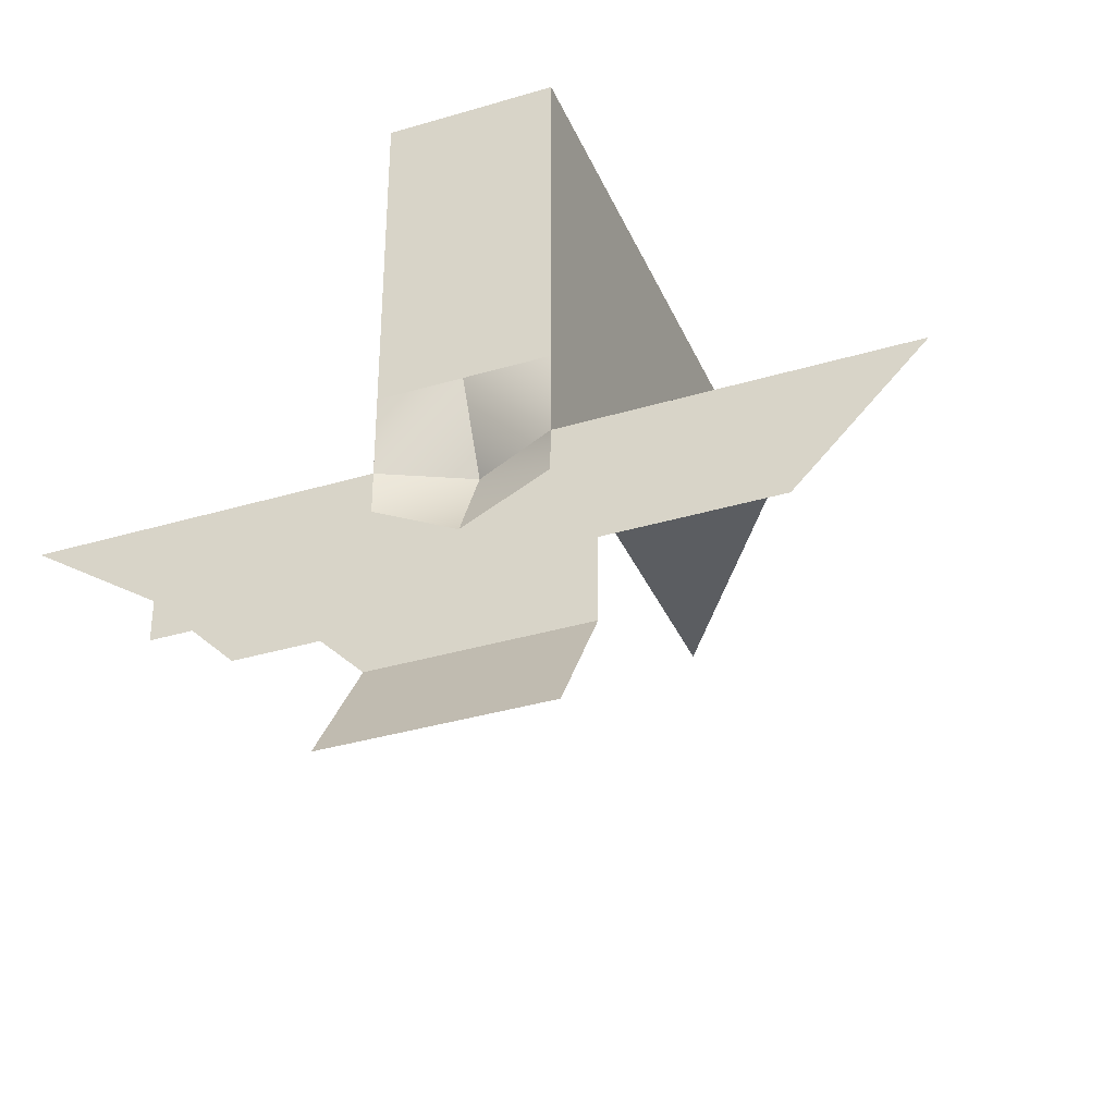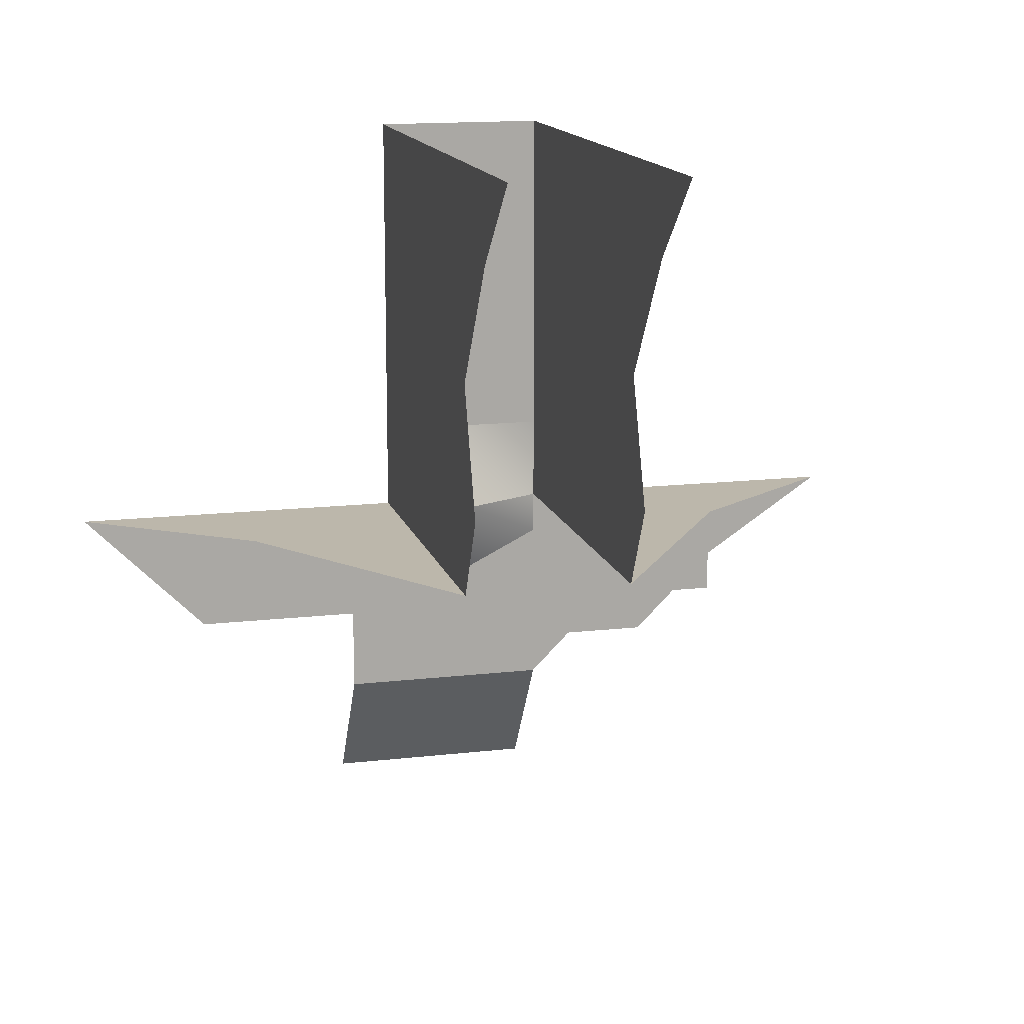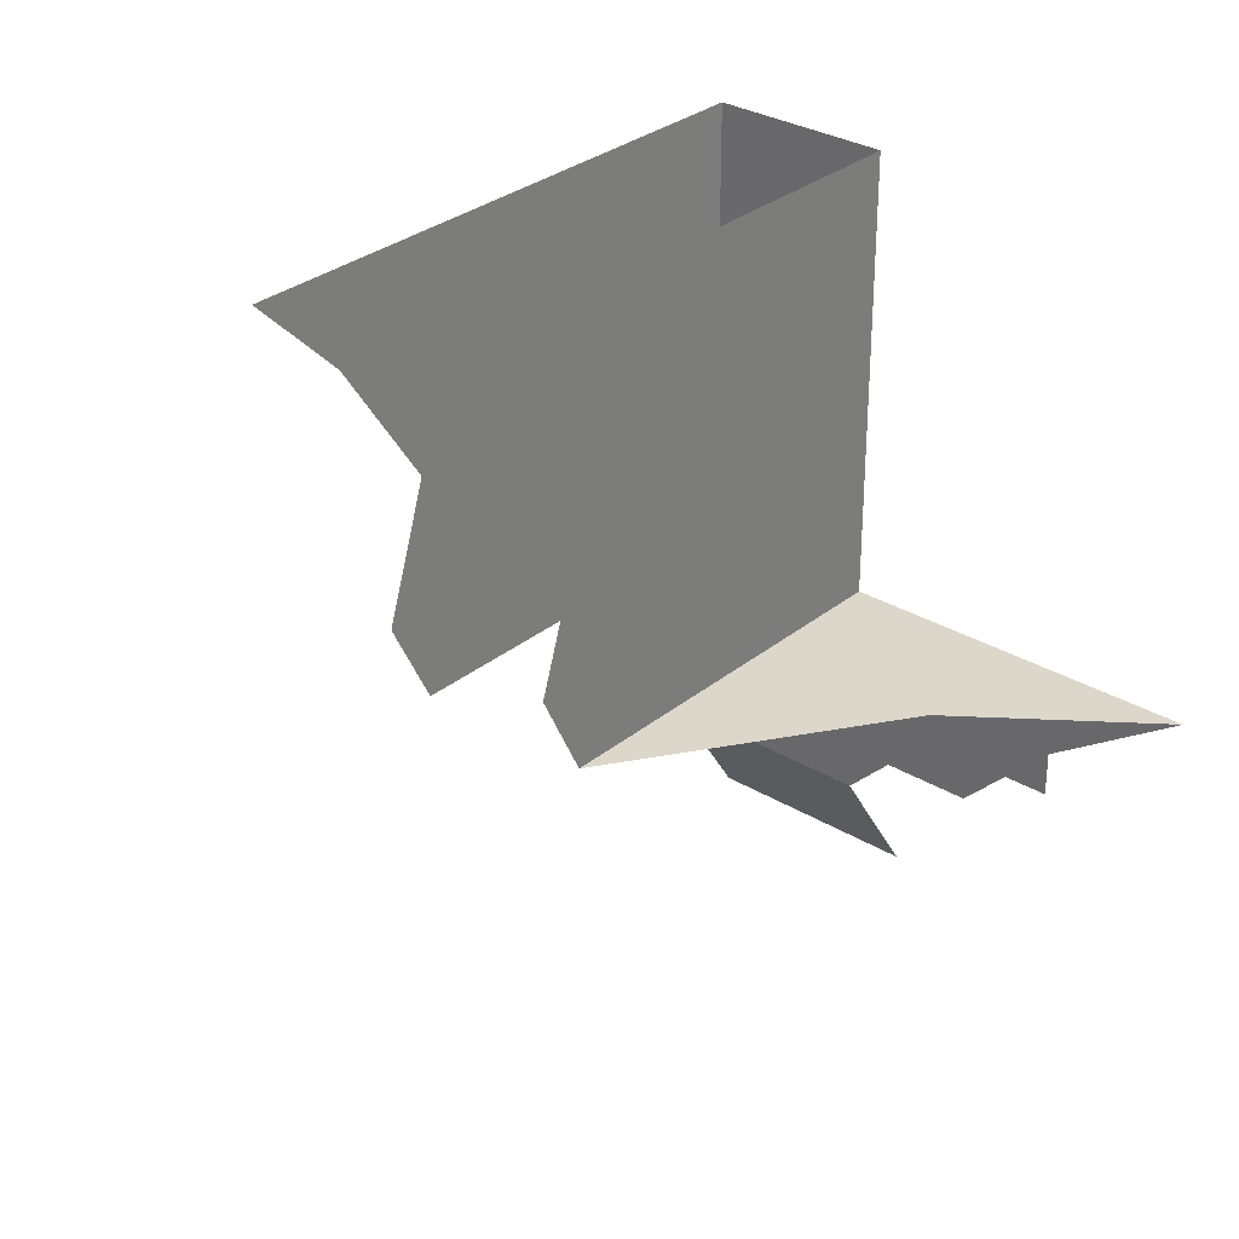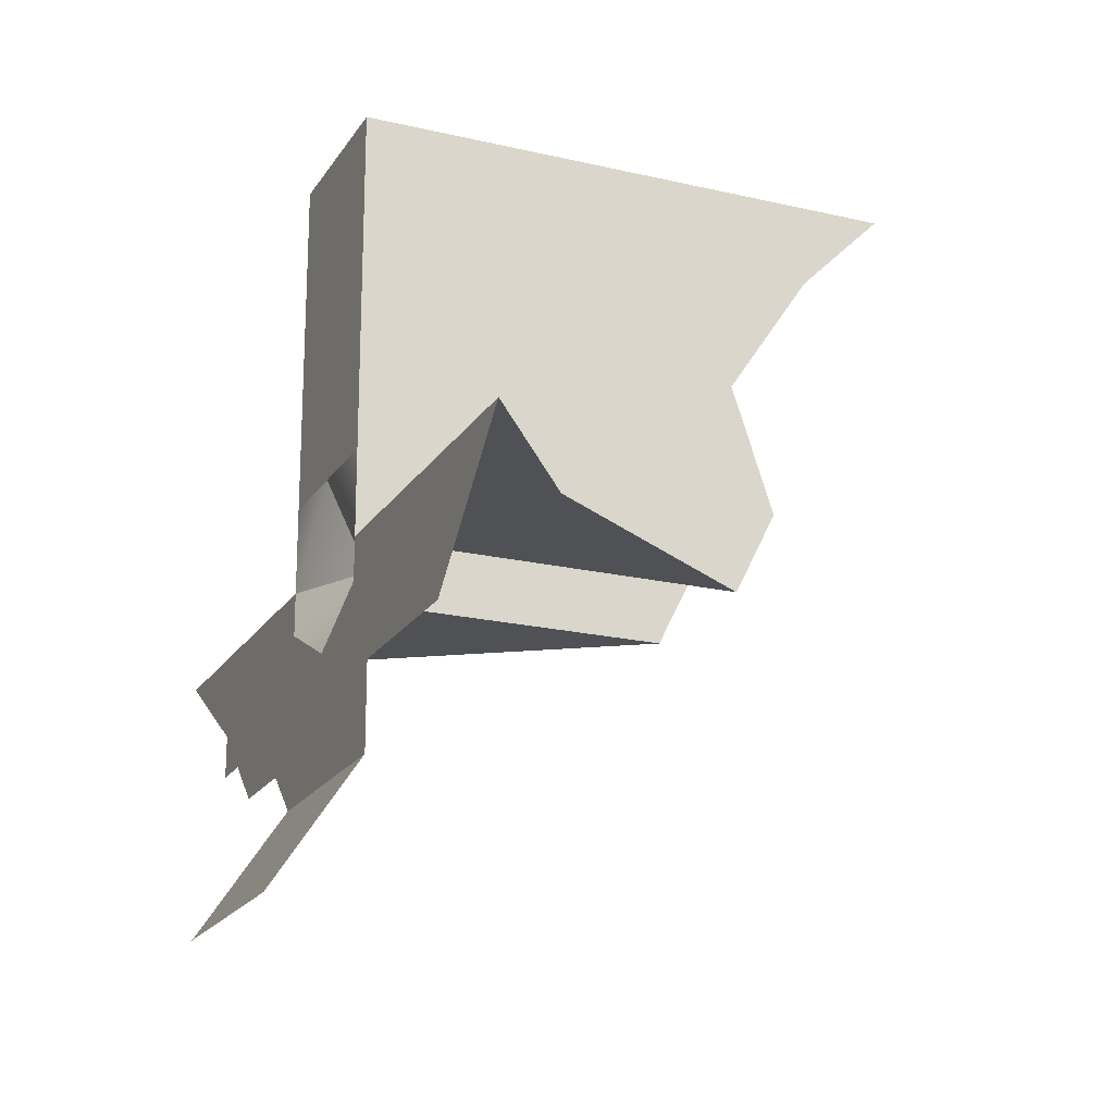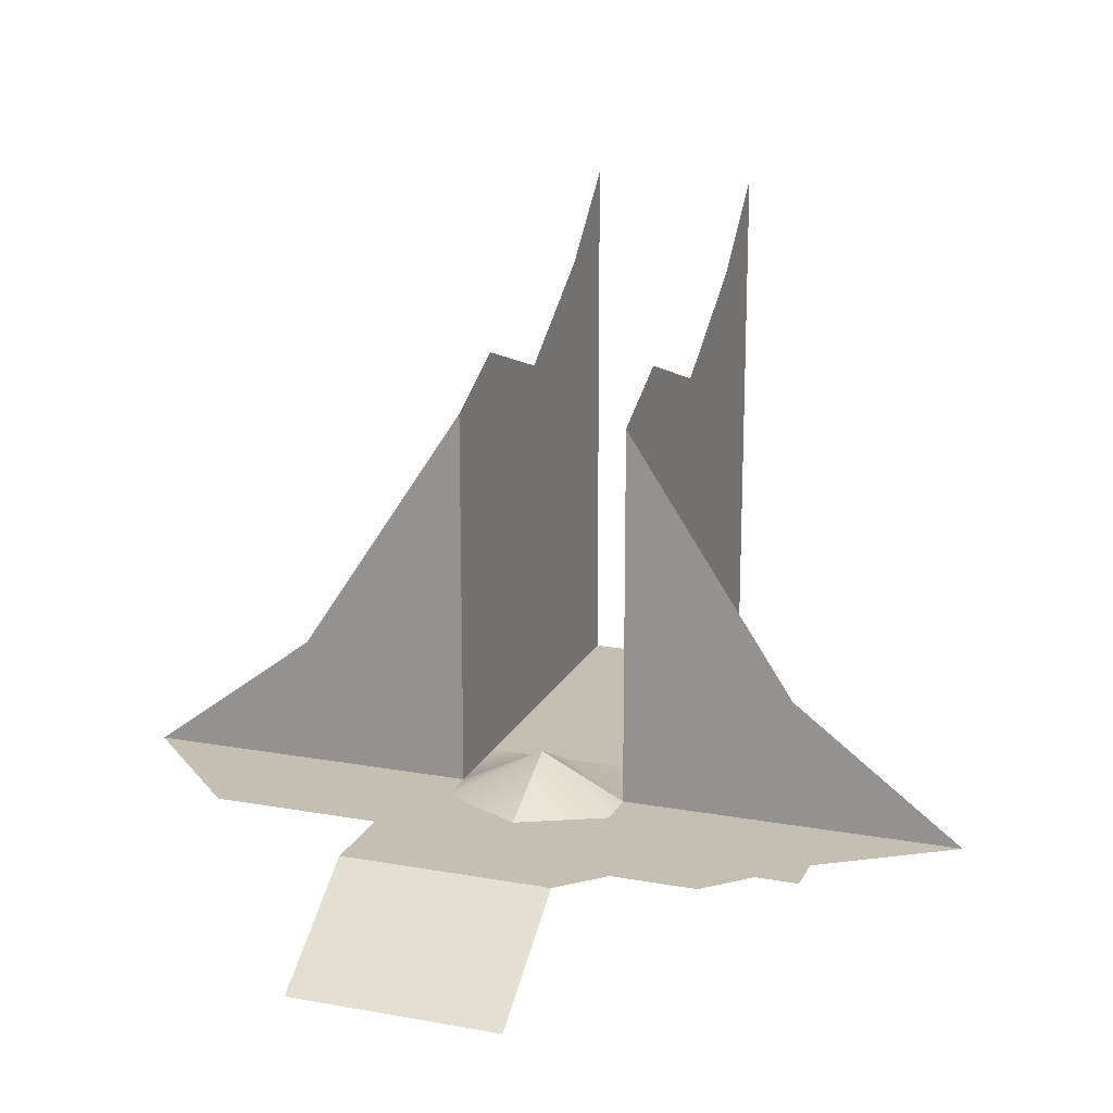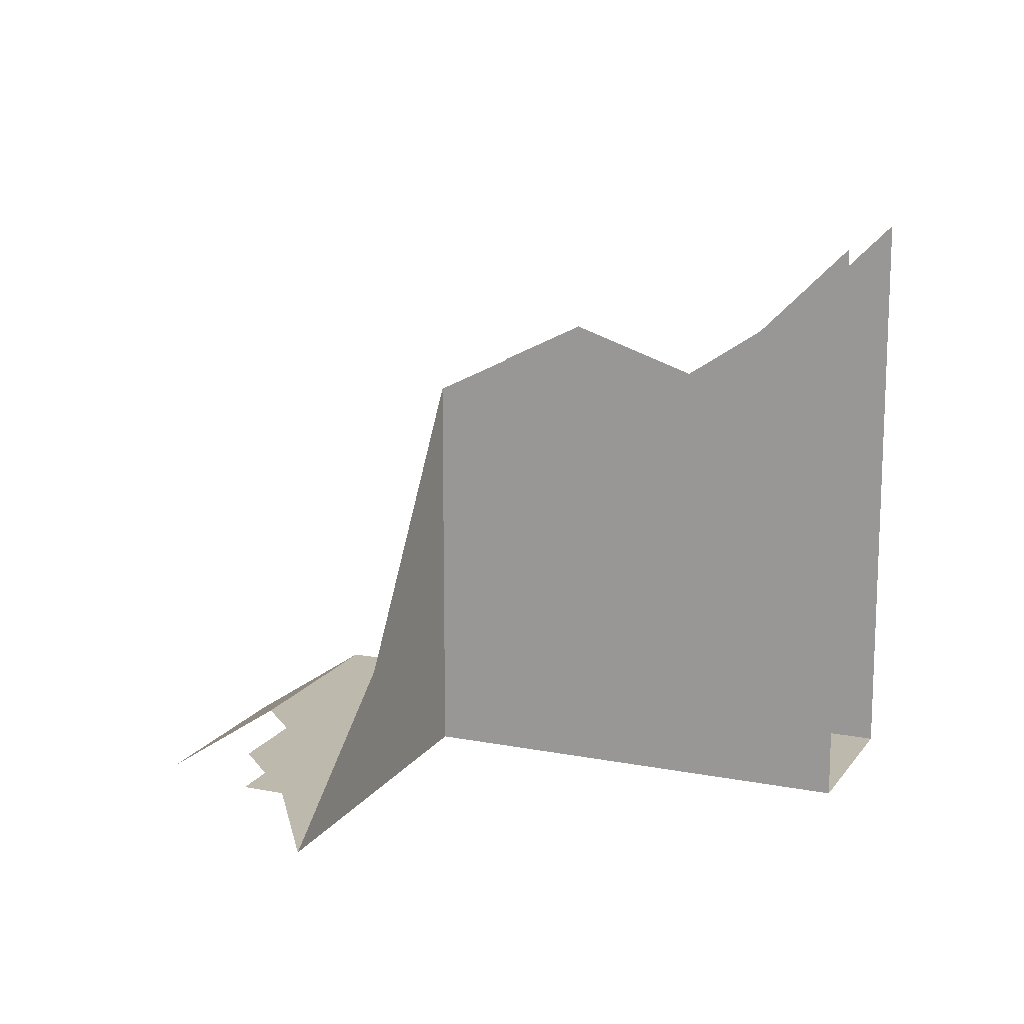
<metadata>
{"format":"obj","ext":"obj","renderer":"f3d","projection":"perspective","resolution":1024,"background":"white","views":[{"elev":-35.9,"azim":21.4,"up":"+Z"},{"elev":14.5,"azim":165.7,"up":"+Z"},{"elev":30.8,"azim":-139.1,"up":"+Z"},{"elev":-20.0,"azim":66.6,"up":"+Z"},{"elev":17.8,"azim":-160.5,"up":"+Y"},{"elev":15.0,"azim":-67.3,"up":"+Y"}]}
</metadata>
<code>
g pb_Mesh1067412
v 0 1 0
v 0 0 2
v -2 0 0
v -2 0 2
v 0 0 2
v 0 0 5
v -2 0 5
v 0 0 8
v -2 0 8
v 0 0 10
v -2 0 10
v -2 5 10
v -2 0 8
v -2 0 10
v -2 5 8
v -2 0 5
v -2 5 5
v -2 0 2
v -2 3 2
v -2 0 0
v -2 3 0
v -2 13 10
v -2 11 8
v -2 9 5
v -2 9 5
v -2 3 2
v -2 10 2
v -2 10 2
v -2 3 0
v -2 9 0
v -4 6 0
v -2 3 0
v -2 9 0
v -4 1 0
v -2 0 0
v -2 3 0
v -4 0 0
v -6 3 0
v -4 6 0
v -6 0 0
v -10 0 0
v -4 0 -1
v -2 0 -1
v -2 0 0
v -4 0 0
v -5 0 -4
v -3 0 -4
v -2 0 -1
v 0 0 -2
v 0 1 0
v -2 0 0
v 0 0 -3
v 0 0 -2
v -2 0 -1
v -6 0 -3
v -5 0 -4
v -4 0 -1
v -5 0 -1
v -6 0 0
v -7 0 -2
v -7 0 -3
v -5 0 -1
v -6 0 -3
v -10 0 0
v -7 0 -2
v -6 0 0
v -5 0 -1
v 2 0 0
v 2 0 2
v 0 0 2
v 0 1 0
v 2 0 5
v 0 0 5
v 0 0 2
v 2 0 8
v 0 0 8
v 2 0 10
v 0 0 10
v 2 0 8
v 2 5 8
v 2 5 10
v 2 0 10
v 2 0 5
v 2 5 5
v 2 0 2
v 2 3 2
v 2 0 0
v 2 3 0
v 2 11 8
v 2 13 10
v 2 9 5
v 2 3 2
v 2 10 2
v 2 9 5
v 2 3 0
v 2 9 0
v 2 10 2
v 2 3 0
v 4 1 0
v 4 6 0
v 2 9 0
v 2 0 0
v 4 0 0
v 2 3 0
v 6 0 0
v 6 3 0
v 4 6 0
v 10 0 0
v 2 0 0
v 4 0 -1
v 4 0 0
v 2 0 -1
v 2 0 -1
v 3 0 -3
v 3 0 -3
v 0 1 0
v 2 0 -1
v 2 0 0
v 0 0 -2
v 0 0 -2
v 3 0 -3
v 2 0 -1
v 0 0 -3
v 6 0 -3
v 5 0 -1
v 3 0 -3
v 6 0 0
v 5 0 -1
v 7 0 -3
v 8 0 -2
v 6 0 0
v 5 0 -1
v 8 0 -2
v 10 0 0
v -2 0 -5
v 0 0 -3
v -3 0 -4
v 0 0 -5
v 3 0 -3
v 3 0 -5
v 0 -2 -8
v 3 0 -5
v 0 0 -5
v 3 -2 -8
v -2 -2 -8
v -2 0 -5
g pb_Mesh1067412_0
f 3 2 1
f 3 4 2
f 4 6 5
f 4 7 6
f 7 8 6
f 7 9 8
f 9 10 8
f 9 11 10
f 14 13 12
f 13 15 12
f 13 16 15
f 16 17 15
f 16 18 17
f 18 19 17
f 18 20 19
f 20 21 19
f 12 15 22
f 15 23 22
f 15 17 23
f 17 24 23
f 17 26 25
f 26 27 25
f 19 29 28
f 29 30 28
f 33 32 31
f 32 34 31
f 36 35 34
f 35 37 34
f 39 34 38
f 34 40 38
f 34 37 40
f 38 40 41
f 44 43 42
f 44 42 45
f 43 47 46
f 43 46 42
f 50 49 48
f 50 48 51
f 53 52 47
f 53 47 54
f 57 56 55
f 57 55 58
f 45 42 58
f 45 58 59
f 62 61 60
f 62 63 61
f 66 65 64
f 66 67 65
f 70 69 68
f 71 70 68
f 73 72 69
f 74 73 69
f 76 75 72
f 73 76 72
f 78 77 75
f 76 78 75
f 81 80 79
f 81 79 82
f 80 84 83
f 80 83 79
f 84 86 85
f 84 85 83
f 86 88 87
f 86 87 85
f 90 89 80
f 90 80 81
f 89 91 84
f 89 84 80
f 94 93 92
f 94 92 84
f 97 96 95
f 97 95 86
f 100 99 98
f 100 98 101
f 99 103 102
f 99 102 104
f 106 105 99
f 106 99 107
f 105 103 99
f 108 105 106
f 111 110 109
f 110 112 109
f 110 114 113
f 114 115 113
f 118 117 116
f 117 119 116
f 122 121 120
f 121 123 120
f 125 124 110
f 124 126 110
f 127 125 111
f 125 110 111
f 129 124 128
f 130 129 128
f 133 132 131
f 134 133 131
f 137 136 135
f 136 138 135
f 136 139 138
f 139 140 138
f 143 142 141
f 142 144 141
f 146 143 145
f 143 141 145

</code>
